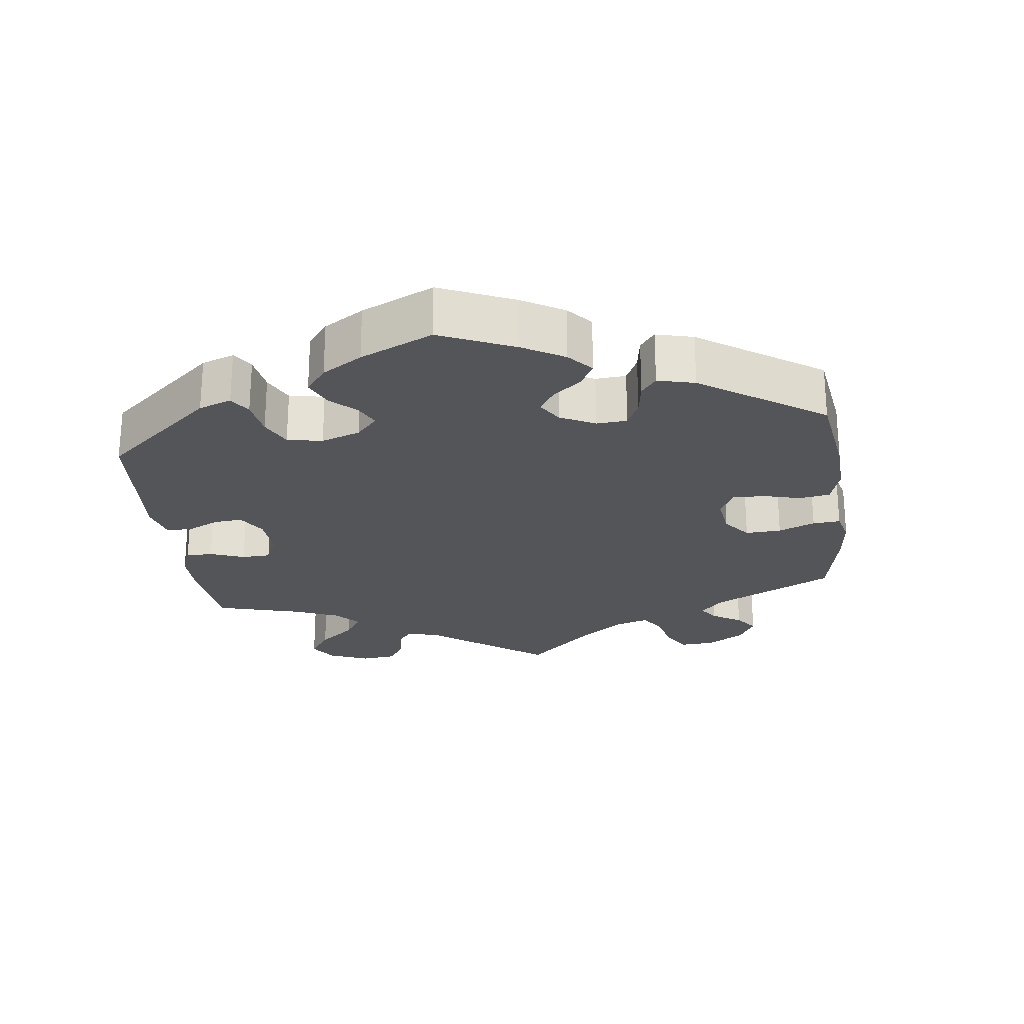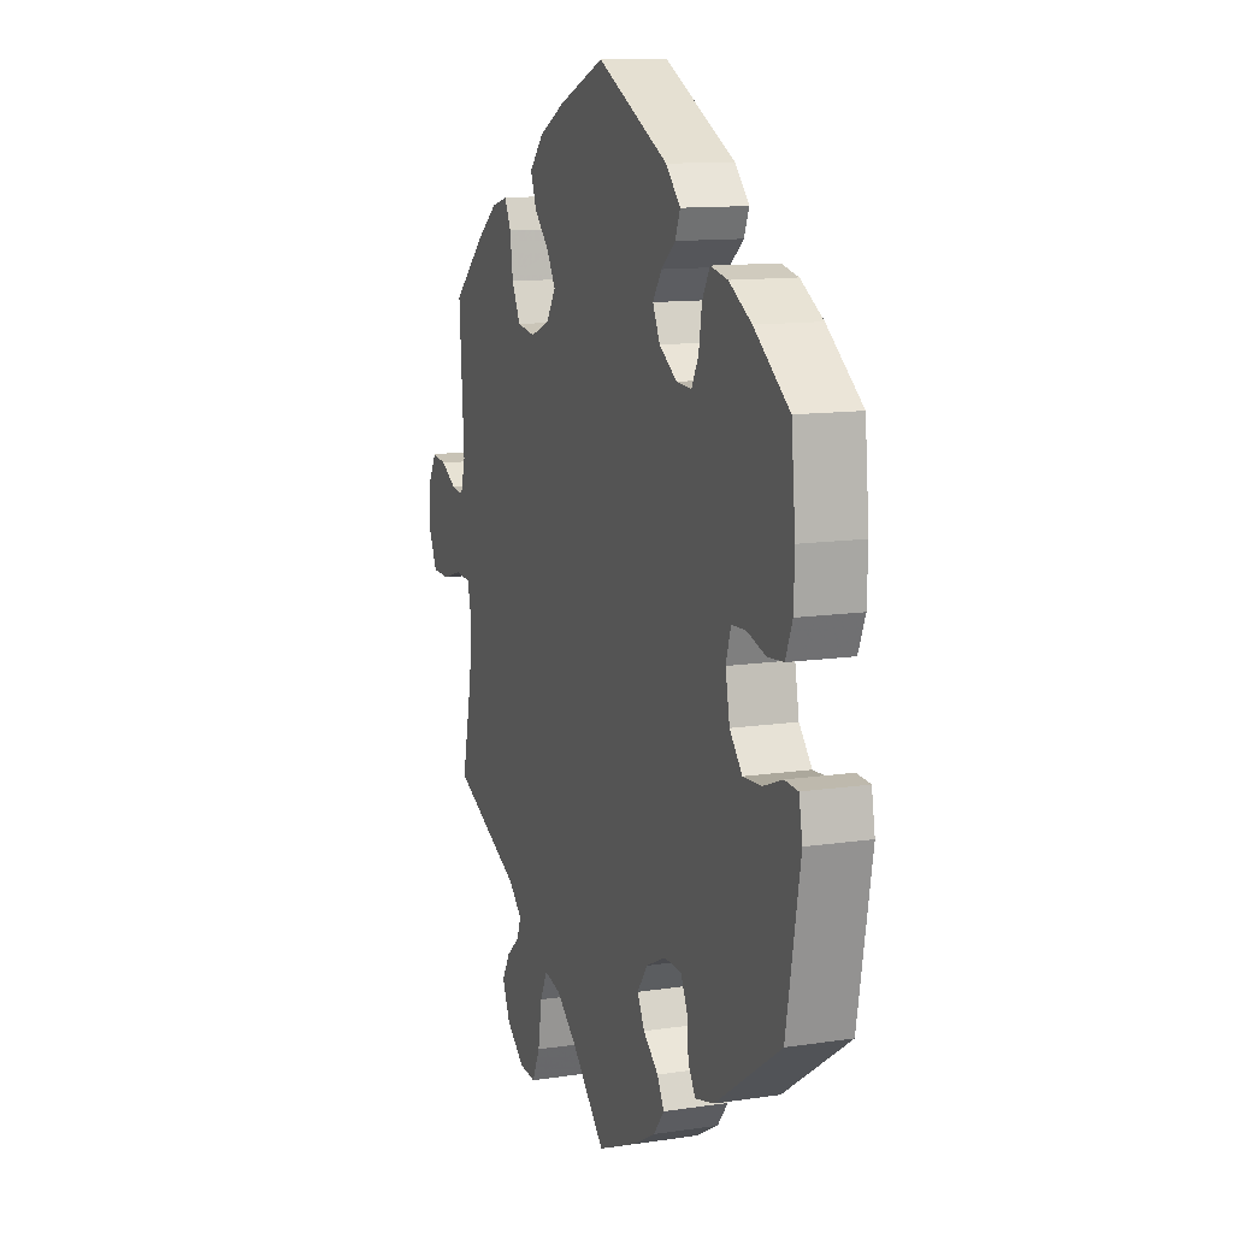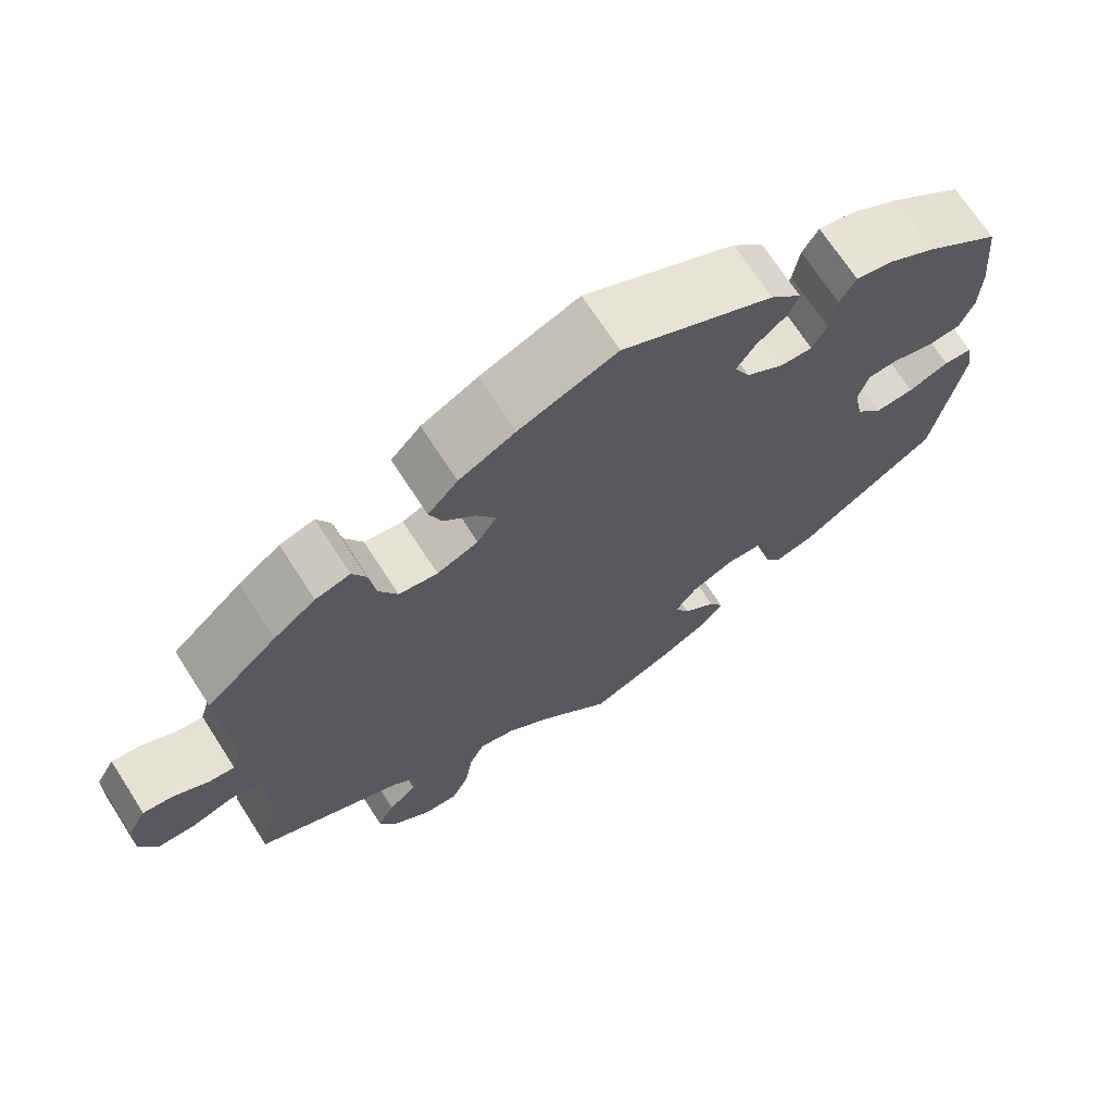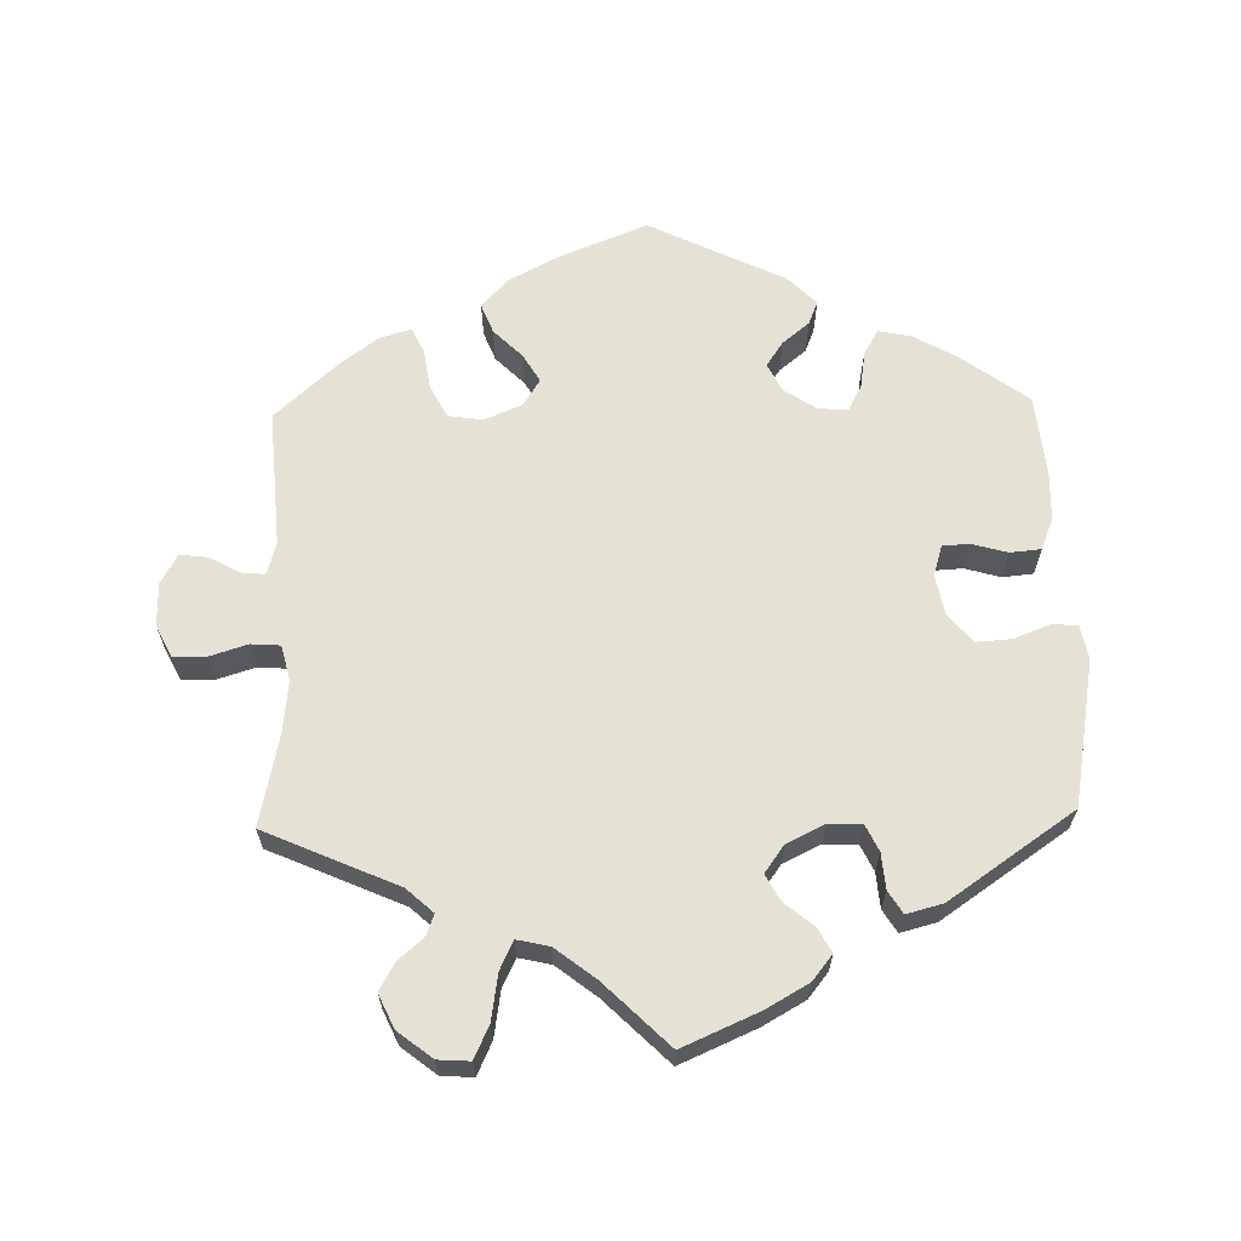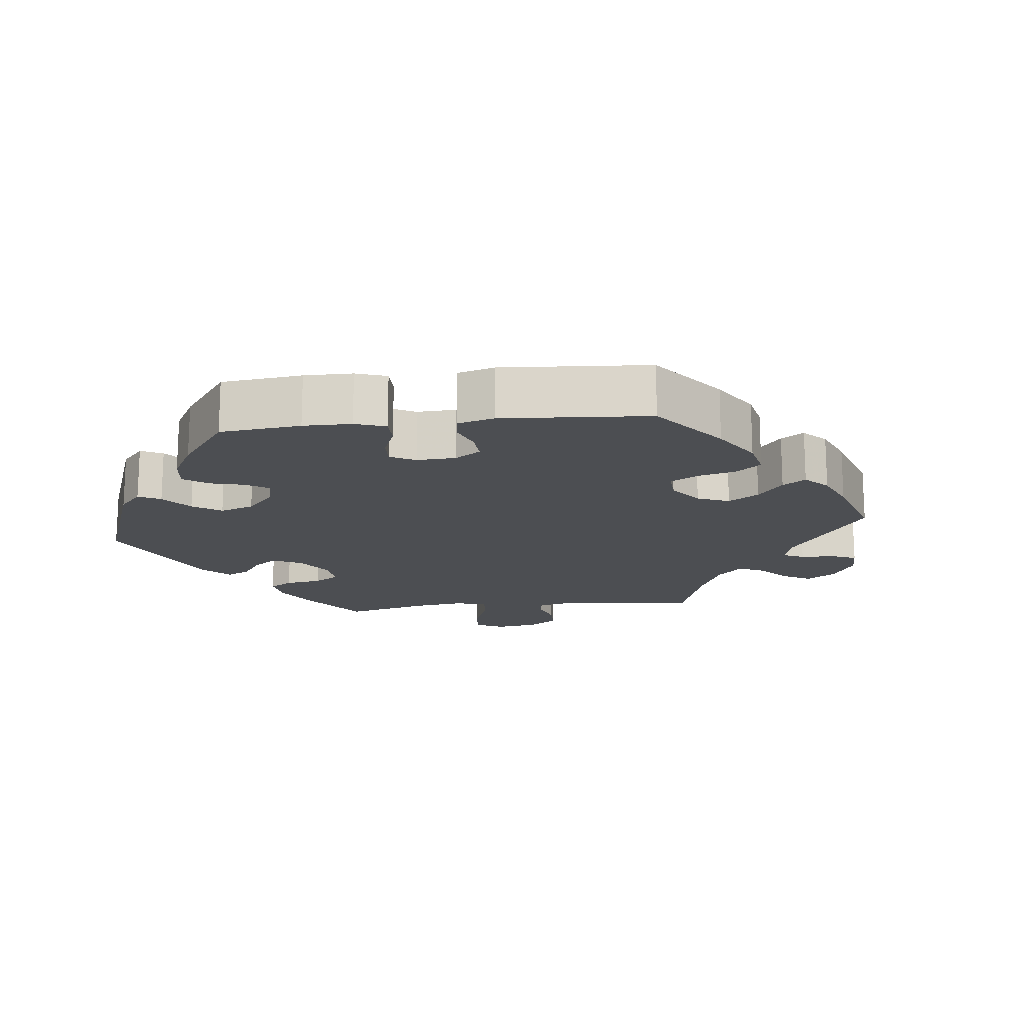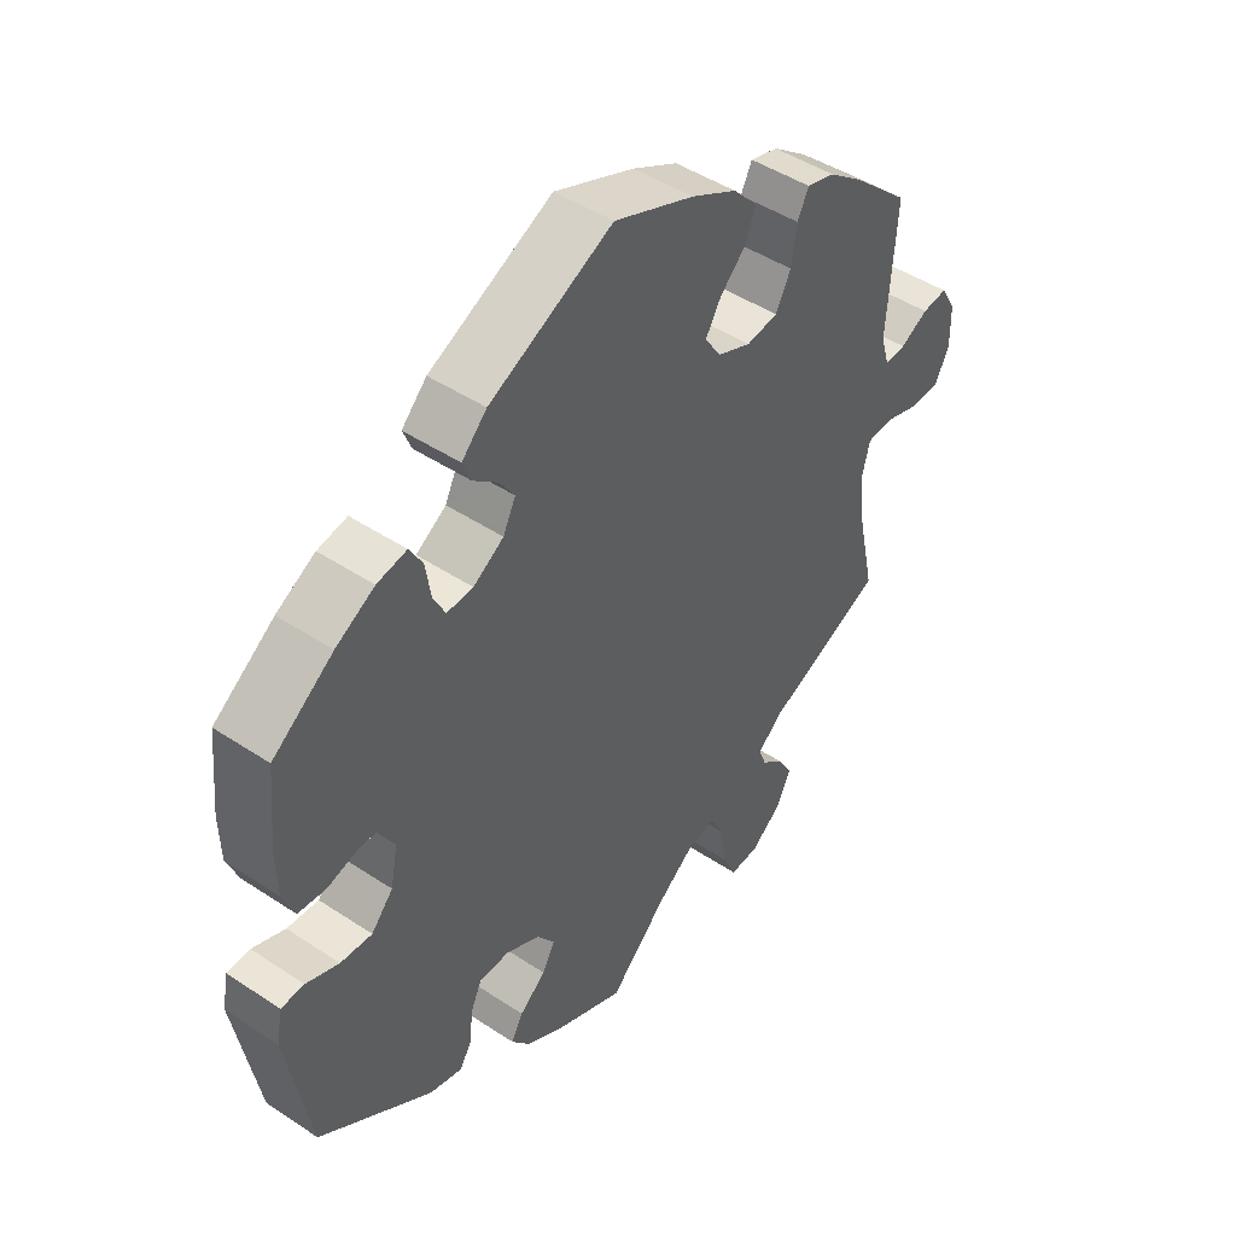
<metadata>
{"format":"obj","ext":"obj","renderer":"f3d","projection":"perspective","resolution":1024,"background":"white","views":[{"elev":-24.7,"azim":-52.7,"up":"+Y"},{"elev":12.1,"azim":-109.6,"up":"+Z"},{"elev":69.7,"azim":147.2,"up":"+Z"},{"elev":64.3,"azim":178.5,"up":"+Y"},{"elev":-16.5,"azim":-23.7,"up":"+Y"},{"elev":46.1,"azim":-52.7,"up":"+Z"}]}
</metadata>
<code>
v 0.319 0.07 -0.37
v 0.283 0.07 -0.403
v 0.294 0.07 -0.432
v 0.329 0.07 -0.462
v 0.35 0.07 -0.499
v 0.329 0.07 -0.545
v 0.282 0.07 -0.582
v 0.238 0.07 -0.585
v 0.217 0.07 -0.54
v 0.207 0.07 -0.477
v 0.188 0.07 -0.438
v 0.144 0.07 -0.448
v 0.089 0.07 -0.491
v 0.001 0.07 -0.578
v -0.103 0.07 -0.533
v -0.162 0.07 -0.5
v -0.19 0.07 -0.465
v -0.172 0.07 -0.432
v -0.132 0.07 -0.399
v -0.113 0.07 -0.363
v -0.14 0.07 -0.326
v -0.192 0.07 -0.301
v -0.238 0.07 -0.303
v -0.255 0.07 -0.339
v -0.259 0.07 -0.388
v -0.278 0.07 -0.419
v -0.328 0.07 -0.406
v -0.5 0.07 -0.289
v -0.536 0.07 -0.09
v -0.527 0.07 -0.042
v -0.492 0.07 -0.04
v -0.442 0.07 -0.059
v -0.394 0.07 -0.062
v -0.361 0.07 -0.024
v -0.35 0.07 0.033
v -0.363 0.07 0.075
v -0.4 0.07 0.077
v -0.449 0.07 0.063
v -0.491 0.07 0.067
v -0.509 0.07 0.111
v -0.511 0.07 0.177
v -0.5 0.07 0.289
v -0.408 0.07 0.357
v -0.349 0.07 0.391
v -0.304 0.07 0.4
v -0.284 0.07 0.366
v -0.276 0.07 0.315
v -0.258 0.07 0.28
v -0.218 0.07 0.282
v -0.172 0.07 0.312
v -0.153 0.07 0.351
v -0.176 0.07 0.385
v -0.213 0.07 0.415
v -0.226 0.07 0.447
v -0.188 0.07 0.486
v -0.001 0.07 0.578
v 0.12 0.07 0.53
v 0.189 0.07 0.494
v 0.226 0.07 0.454
v 0.21 0.07 0.413
v 0.171 0.07 0.374
v 0.148 0.07 0.335
v 0.172 0.07 0.298
v 0.223 0.07 0.277
v 0.271 0.07 0.284
v 0.294 0.07 0.329
v 0.302 0.07 0.384
v 0.319 0.07 0.419
v 0.362 0.07 0.407
v 0.414 0.07 0.368
v 0.501 0.07 0.29
v 0.488 0.07 0.101
v 0.501 0.07 0.057
v 0.533 0.07 0.06
v 0.575 0.07 0.083
v 0.613 0.07 0.088
v 0.636 0.07 0.048
v 0.637 0.07 -0.012
v 0.615 0.07 -0.056
v 0.57 0.07 -0.057
v 0.518 0.07 -0.041
v 0.478 0.07 -0.044
v 0.466 0.07 -0.092
v 0.474 0.07 -0.165
v 0.501 0.07 -0.289
v 0.319 0 -0.37
v 0.283 0 -0.403
v 0.294 0 -0.432
v 0.329 0 -0.462
v 0.35 0 -0.499
v 0.329 0 -0.545
v 0.282 0 -0.582
v 0.238 0 -0.585
v 0.217 0 -0.54
v 0.207 0 -0.477
v 0.188 0 -0.438
v 0.144 0 -0.448
v 0.089 0 -0.491
v 0.001 0 -0.578
v -0.103 0 -0.533
v -0.162 0 -0.5
v -0.19 0 -0.465
v -0.172 0 -0.432
v -0.132 0 -0.399
v -0.113 0 -0.363
v -0.14 0 -0.326
v -0.192 0 -0.301
v -0.238 0 -0.303
v -0.255 0 -0.339
v -0.259 0 -0.388
v -0.278 0 -0.419
v -0.328 0 -0.406
v -0.5 0 -0.289
v -0.536 0 -0.09
v -0.527 0 -0.042
v -0.492 0 -0.04
v -0.442 0 -0.059
v -0.394 0 -0.062
v -0.361 0 -0.024
v -0.35 0 0.033
v -0.363 0 0.075
v -0.4 0 0.077
v -0.449 0 0.063
v -0.491 0 0.067
v -0.509 0 0.111
v -0.511 0 0.177
v -0.5 0 0.289
v -0.408 0 0.357
v -0.349 0 0.391
v -0.304 0 0.4
v -0.284 0 0.366
v -0.276 0 0.315
v -0.258 0 0.28
v -0.218 0 0.282
v -0.172 0 0.312
v -0.153 0 0.351
v -0.176 0 0.385
v -0.213 0 0.415
v -0.226 0 0.447
v -0.188 0 0.486
v -0.001 0 0.578
v 0.12 0 0.53
v 0.189 0 0.494
v 0.226 0 0.454
v 0.21 0 0.413
v 0.171 0 0.374
v 0.148 0 0.335
v 0.172 0 0.298
v 0.223 0 0.277
v 0.271 0 0.284
v 0.294 0 0.329
v 0.302 0 0.384
v 0.319 0 0.419
v 0.362 0 0.407
v 0.414 0 0.368
v 0.501 0 0.29
v 0.488 0 0.101
v 0.501 0 0.057
v 0.533 0 0.06
v 0.575 0 0.083
v 0.613 0 0.088
v 0.636 0 0.048
v 0.637 0 -0.012
v 0.615 0 -0.056
v 0.57 0 -0.057
v 0.518 0 -0.041
v 0.478 0 -0.044
v 0.466 0 -0.092
v 0.474 0 -0.165
v 0.501 0 -0.289
f 84 85 1
f 83 84 1 2
f 82 83 2
f 78 79 80 81
f 78 81 82
f 77 78 82
f 74 75 76 77
f 73 74 77 82
f 72 73 82 2
f 70 71 72 2
f 66 67 68 69
f 65 66 69 70
f 58 59 60 61
f 58 61 62
f 57 58 62
f 56 57 62
f 55 56 62
f 52 53 54 55
f 51 52 55 62
f 50 51 62 63
f 44 45 46 47
f 44 47 48
f 43 44 48
f 42 43 48
f 41 42 48
f 40 41 48 49
f 37 38 39 40
f 36 37 40 49
f 29 30 31 32
f 29 32 33
f 28 29 33
f 27 28 33 34
f 24 25 26 27
f 23 24 27 34
f 16 17 18 19
f 16 19 20
f 13 14 15 16
f 12 13 16 20
f 11 12 20 21
f 7 8 9 10
f 7 10 11
f 6 7 11
f 3 4 5 6
f 2 3 6 11
f 65 70 2 11
f 49 50 63 64
f 35 36 49 64
f 22 23 34 35
f 22 35 64 65
f 11 21 22 65
f 86 170 169
f 87 86 169 168
f 87 168 167
f 166 165 164 163
f 167 166 163
f 167 163 162
f 162 161 160 159
f 167 162 159 158
f 87 167 158 157
f 87 157 156 155
f 154 153 152 151
f 155 154 151 150
f 146 145 144 143
f 147 146 143
f 147 143 142
f 147 142 141
f 147 141 140
f 140 139 138 137
f 147 140 137 136
f 148 147 136 135
f 132 131 130 129
f 133 132 129
f 133 129 128
f 133 128 127
f 133 127 126
f 134 133 126 125
f 125 124 123 122
f 134 125 122 121
f 117 116 115 114
f 118 117 114
f 118 114 113
f 119 118 113 112
f 112 111 110 109
f 119 112 109 108
f 104 103 102 101
f 105 104 101
f 101 100 99 98
f 105 101 98 97
f 106 105 97 96
f 95 94 93 92
f 96 95 92
f 96 92 91
f 91 90 89 88
f 96 91 88 87
f 96 87 155 150
f 149 148 135 134
f 149 134 121 120
f 120 119 108 107
f 150 149 120 107
f 150 107 106 96
f 1 86 87 2
f 2 87 88 3
f 3 88 89 4
f 4 89 90 5
f 5 90 91 6
f 6 91 92 7
f 7 92 93 8
f 8 93 94 9
f 9 94 95 10
f 10 95 96 11
f 11 96 97 12
f 12 97 98 13
f 13 98 99 14
f 14 99 100 15
f 15 100 101 16
f 16 101 102 17
f 17 102 103 18
f 18 103 104 19
f 19 104 105 20
f 20 105 106 21
f 21 106 107 22
f 22 107 108 23
f 23 108 109 24
f 24 109 110 25
f 25 110 111 26
f 26 111 112 27
f 27 112 113 28
f 28 113 114 29
f 29 114 115 30
f 30 115 116 31
f 31 116 117 32
f 32 117 118 33
f 33 118 119 34
f 34 119 120 35
f 35 120 121 36
f 36 121 122 37
f 37 122 123 38
f 38 123 124 39
f 39 124 125 40
f 40 125 126 41
f 41 126 127 42
f 42 127 128 43
f 43 128 129 44
f 44 129 130 45
f 45 130 131 46
f 46 131 132 47
f 47 132 133 48
f 48 133 134 49
f 49 134 135 50
f 50 135 136 51
f 51 136 137 52
f 52 137 138 53
f 53 138 139 54
f 54 139 140 55
f 55 140 141 56
f 56 141 142 57
f 57 142 143 58
f 58 143 144 59
f 59 144 145 60
f 60 145 146 61
f 61 146 147 62
f 62 147 148 63
f 63 148 149 64
f 64 149 150 65
f 65 150 151 66
f 66 151 152 67
f 67 152 153 68
f 68 153 154 69
f 69 154 155 70
f 70 155 156 71
f 71 156 157 72
f 72 157 158 73
f 73 158 159 74
f 74 159 160 75
f 75 160 161 76
f 76 161 162 77
f 77 162 163 78
f 78 163 164 79
f 79 164 165 80
f 80 165 166 81
f 81 166 167 82
f 82 167 168 83
f 83 168 169 84
f 84 169 170 85
f 85 170 86 1

</code>
